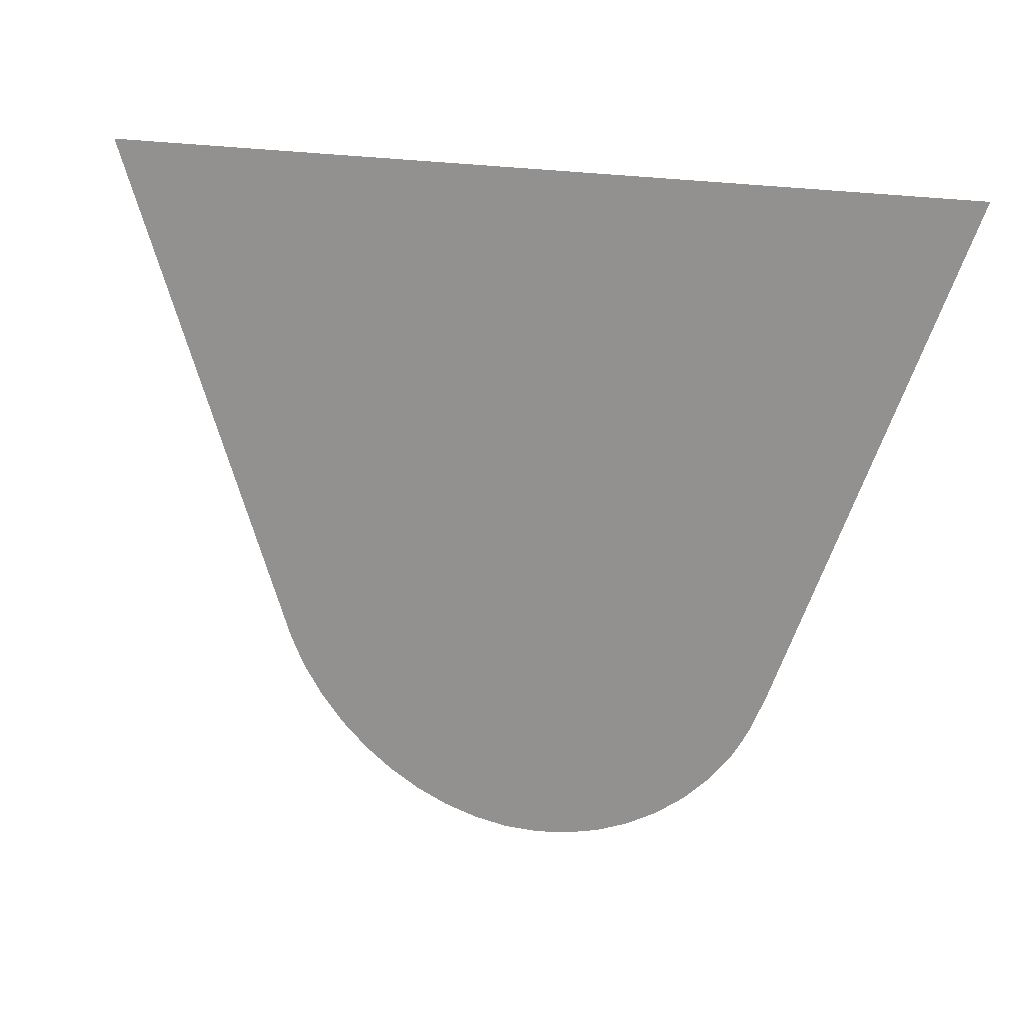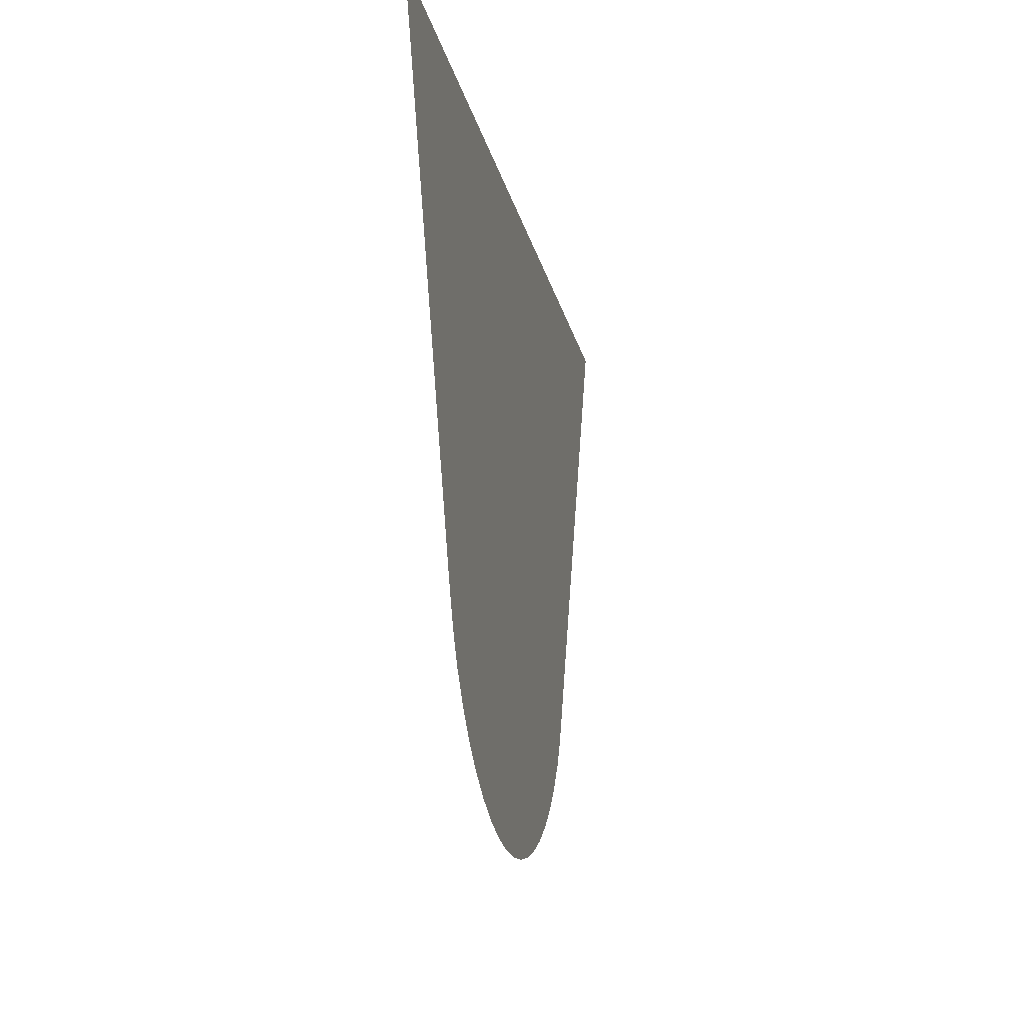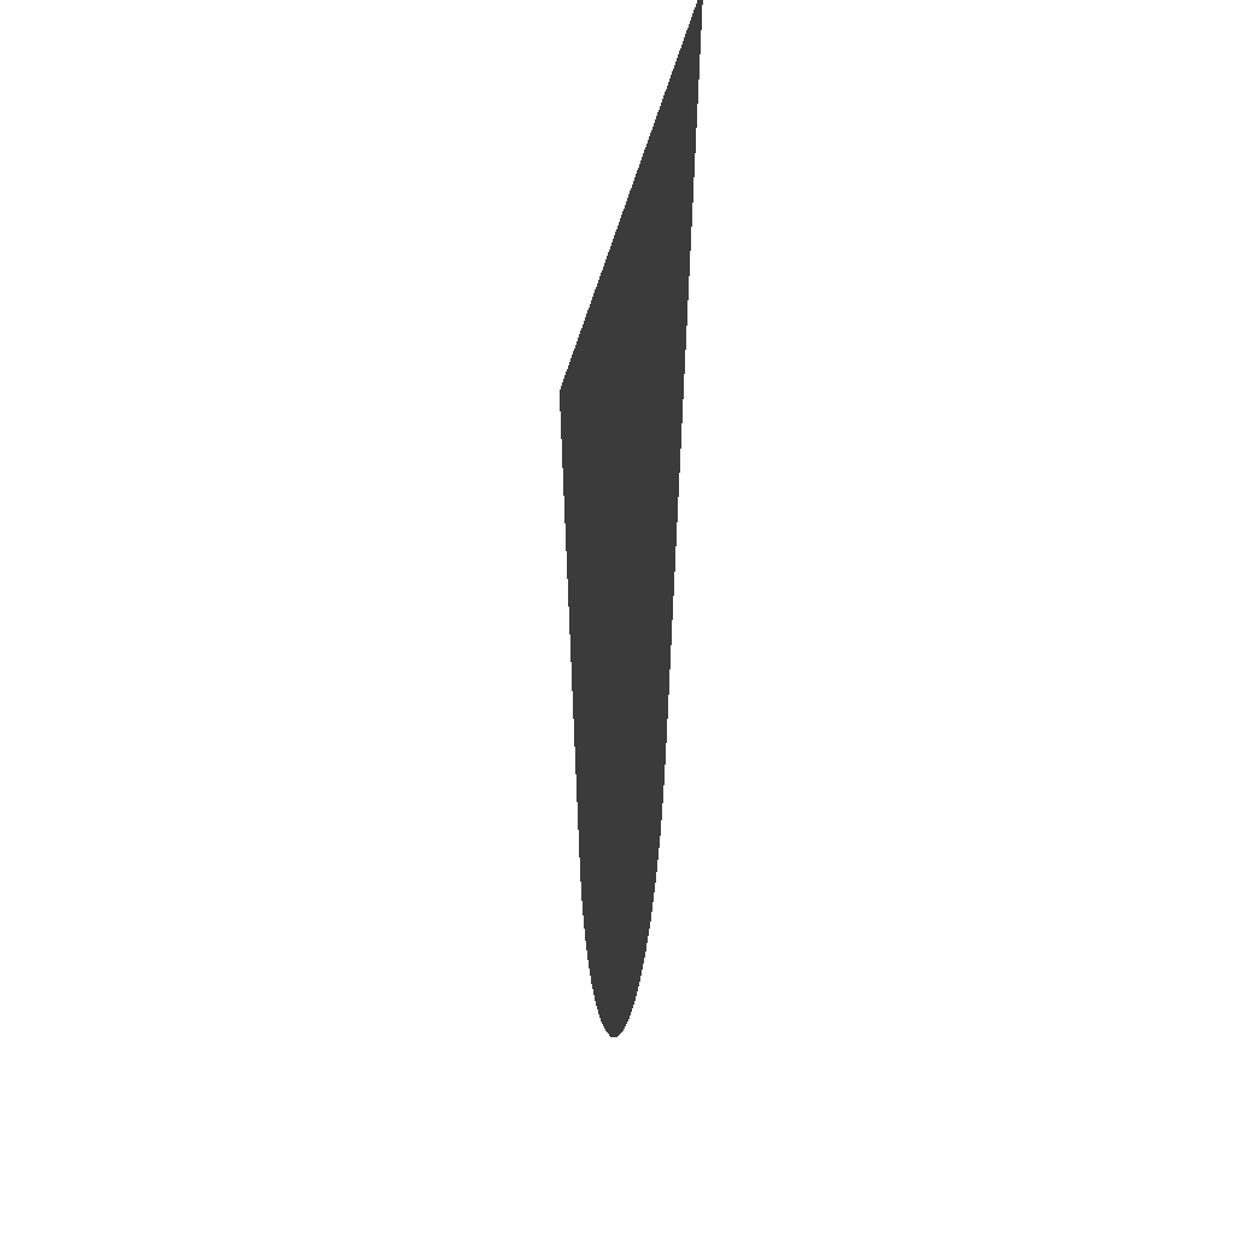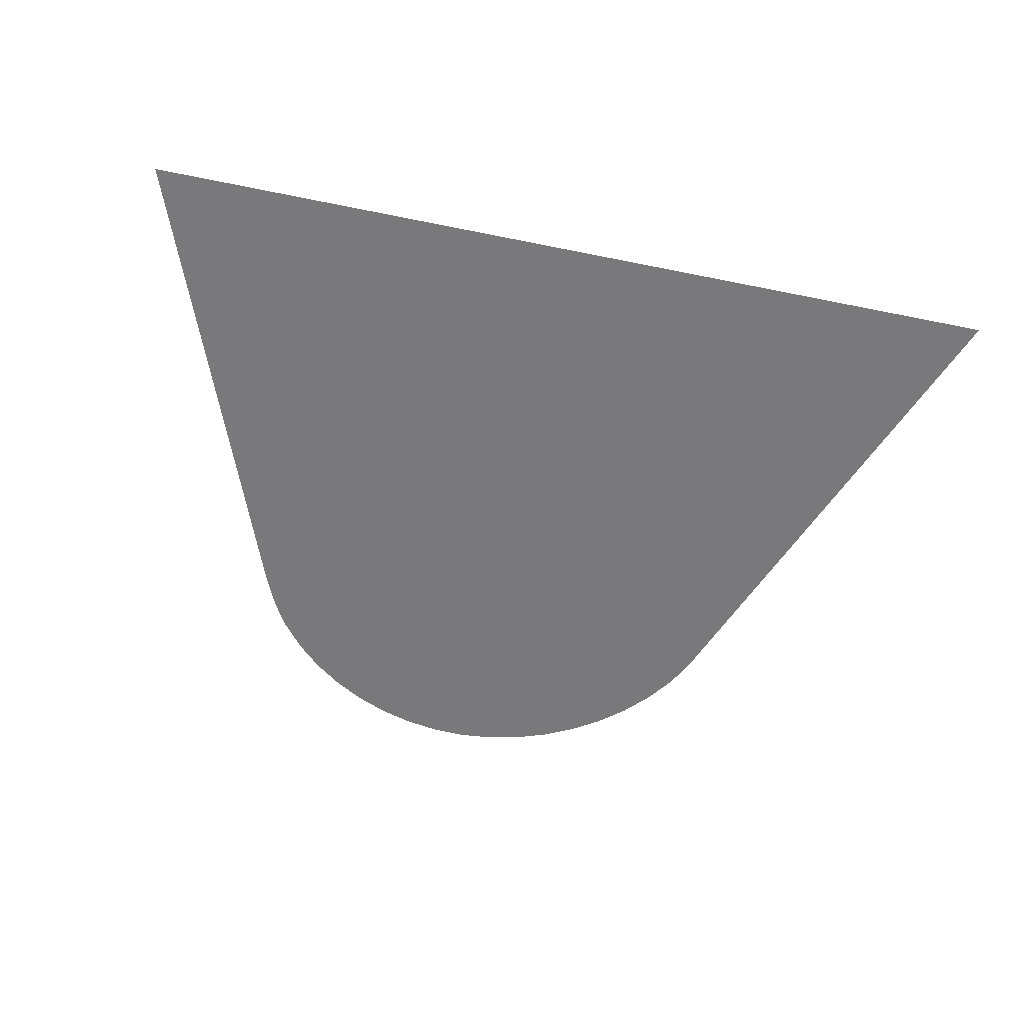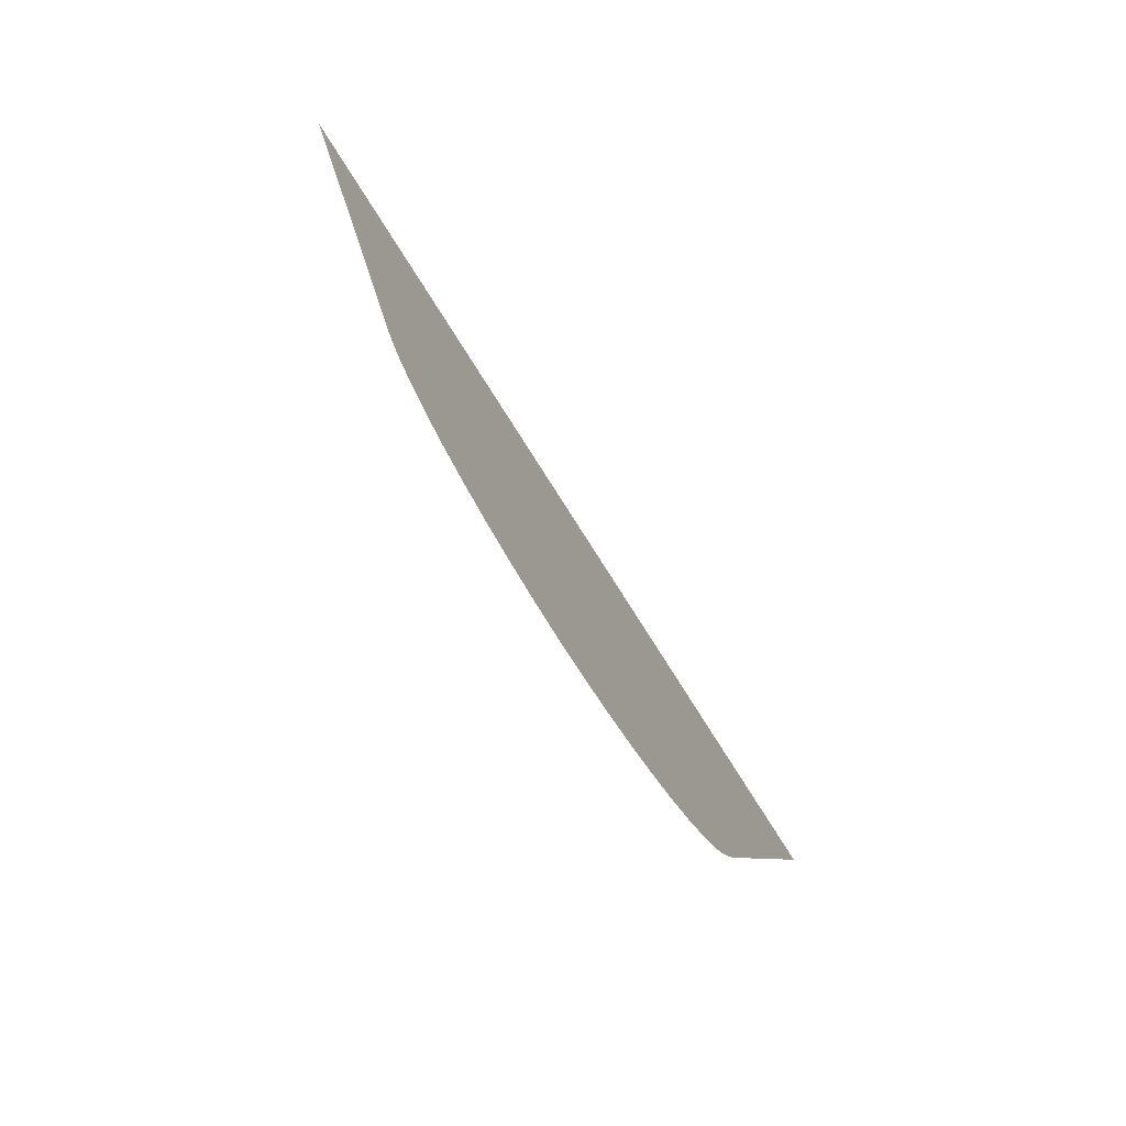
<metadata>
{"format":"obj","ext":"obj","renderer":"f3d","projection":"perspective","resolution":1024,"background":"white","views":[{"elev":17.0,"azim":26.3,"up":"+Y"},{"elev":-18.0,"azim":101.4,"up":"+Y"},{"elev":-13.1,"azim":82.6,"up":"+Y"},{"elev":-57.9,"azim":168.0,"up":"+Z"},{"elev":-79.3,"azim":-57.5,"up":"+Y"}]}
</metadata>
<code>
v -50.03 8.026 21.78
v -44.33 8.022 21.78
v -45.5 4.973 21.78
v -45.59 4.76 21.78
v -45.63 4.672 21.78
v -45.71 4.554 21.78
v -45.85 4.378 21.78
v -46.01 4.222 21.78
v -46.19 4.088 21.78
v -46.38 3.976 21.78
v -46.58 3.889 21.78
v -46.79 3.826 21.78
v -47.01 3.79 21.78
v -47.23 3.782 21.78
v -47.45 3.802 21.78
v -47.66 3.849 21.78
v -47.87 3.922 21.78
v -48.07 4.02 21.78
v -48.26 4.141 21.78
v -48.43 4.285 21.78
v -48.58 4.449 21.78
v -48.71 4.633 21.78
v -48.78 4.755 21.78
v -48.82 4.847 21.78
f 2 1 3
f 3 24 4
f 1 24 3
f 4 7 5
f 5 7 6
f 4 8 7
f 4 9 8
f 4 10 9
f 4 24 10
f 17 16 11
f 15 13 12
f 15 14 13
f 16 15 12
f 11 16 12
f 10 17 11
f 10 18 17
f 10 24 18
f 18 24 19
f 19 24 20
f 20 23 21
f 21 23 22
f 20 24 23

</code>
